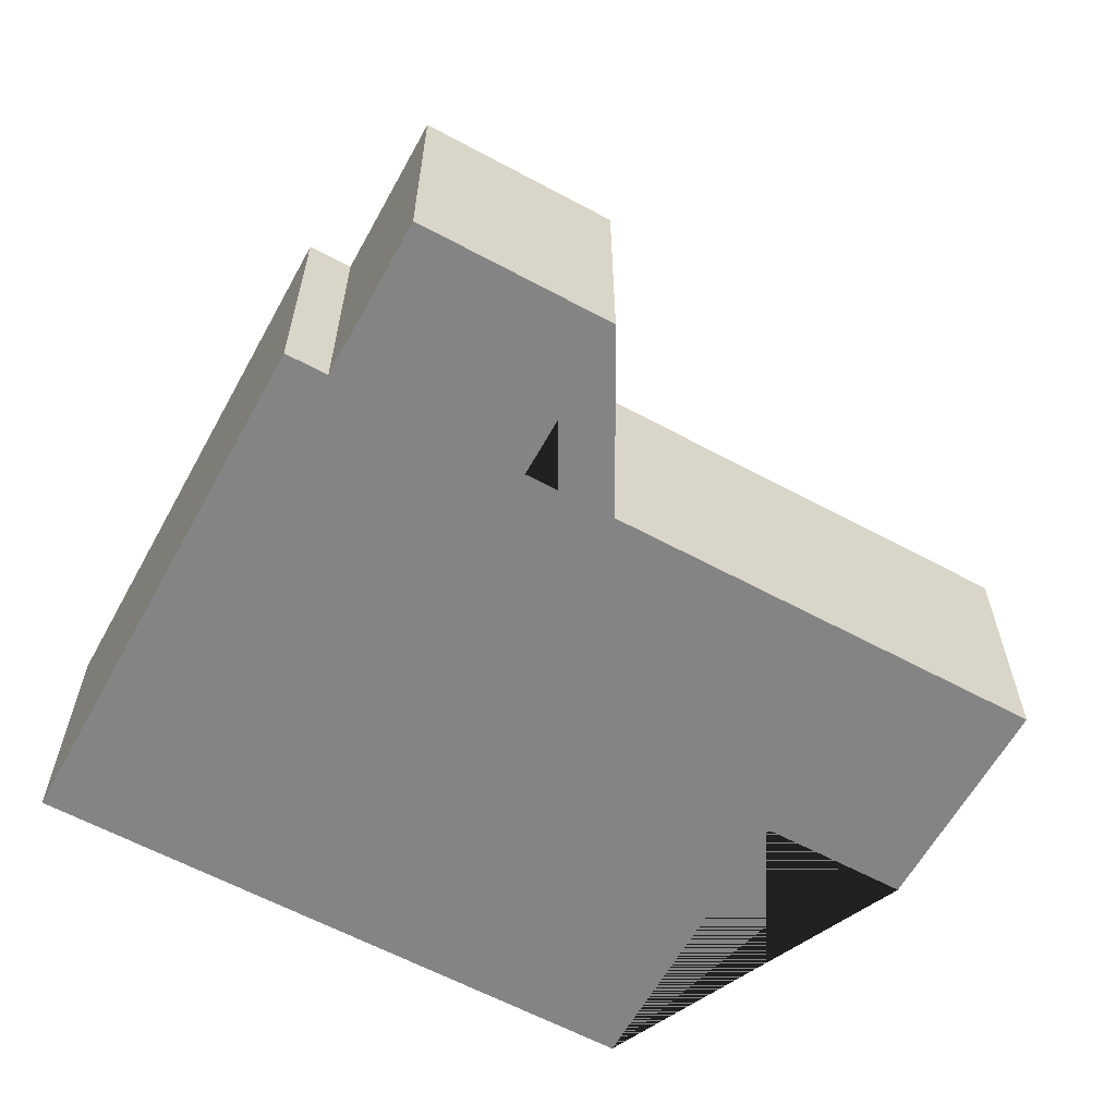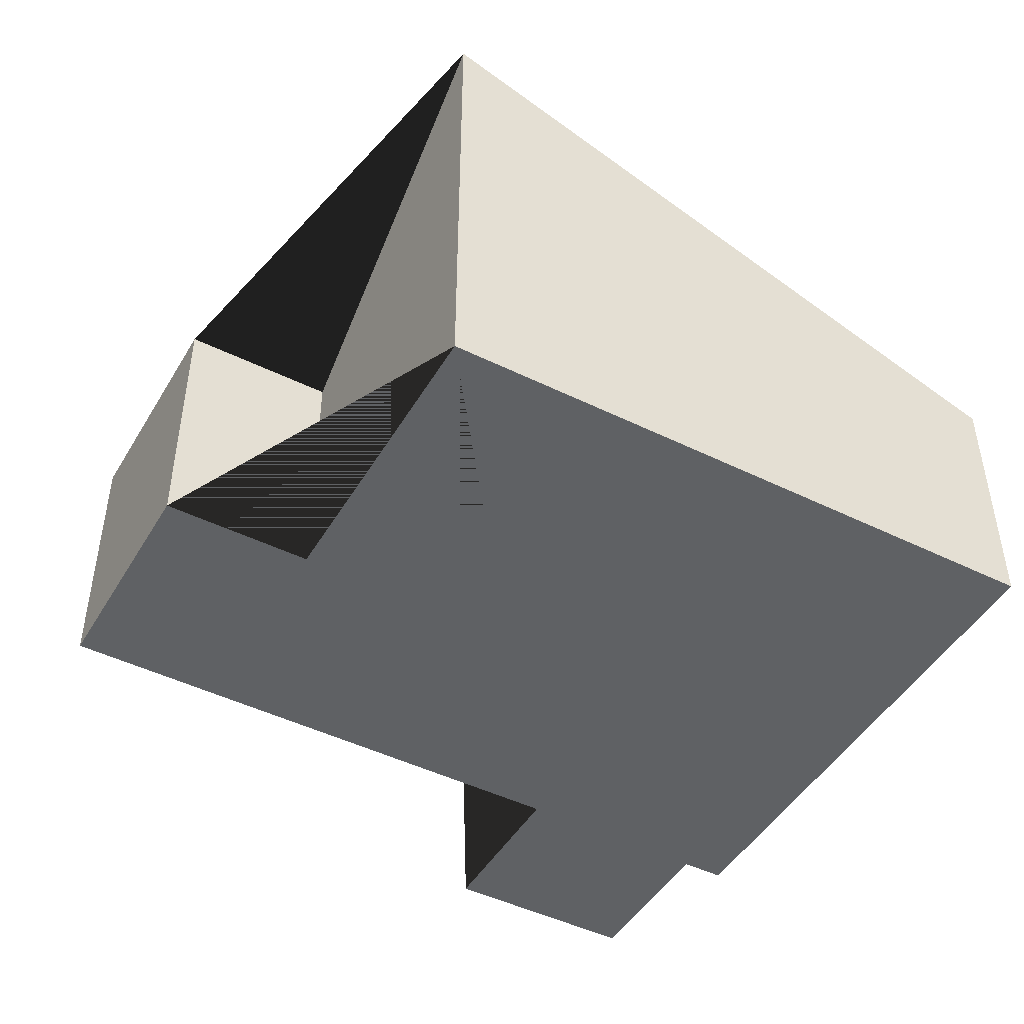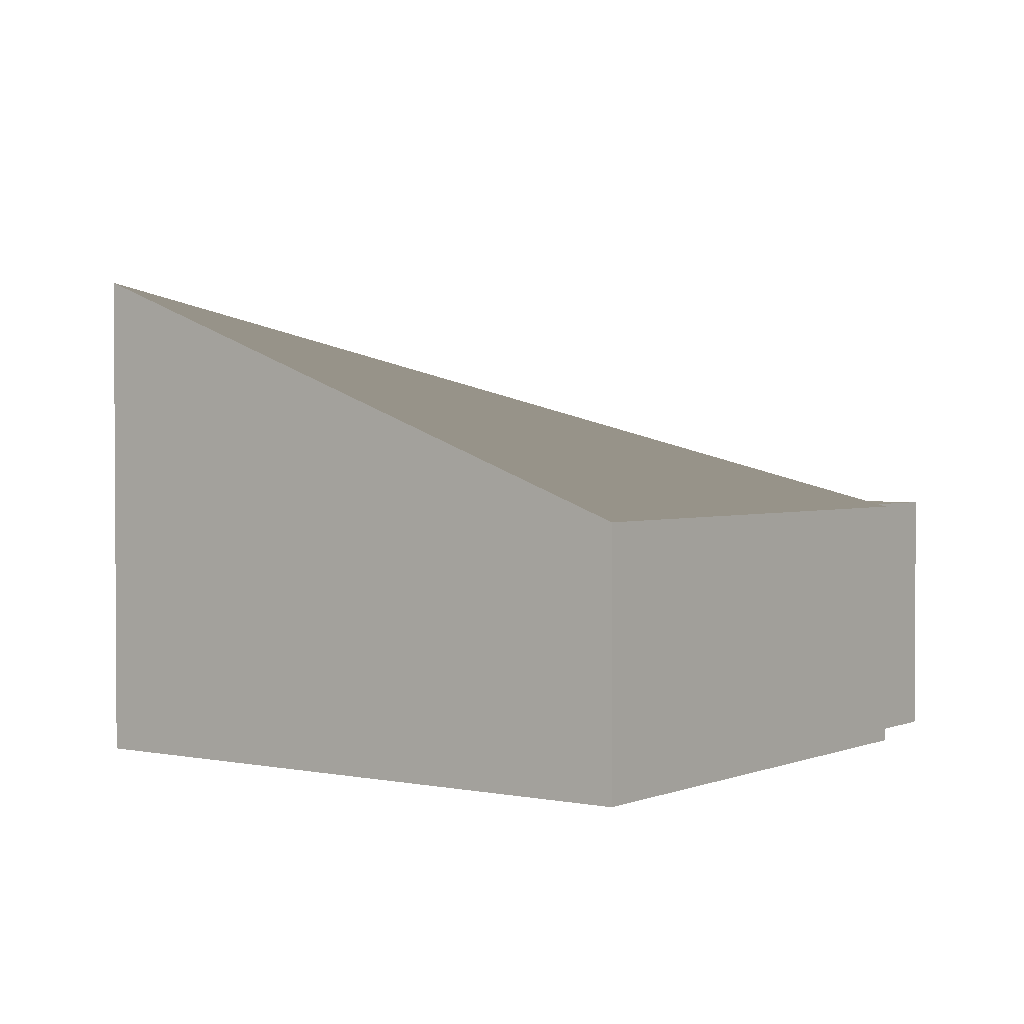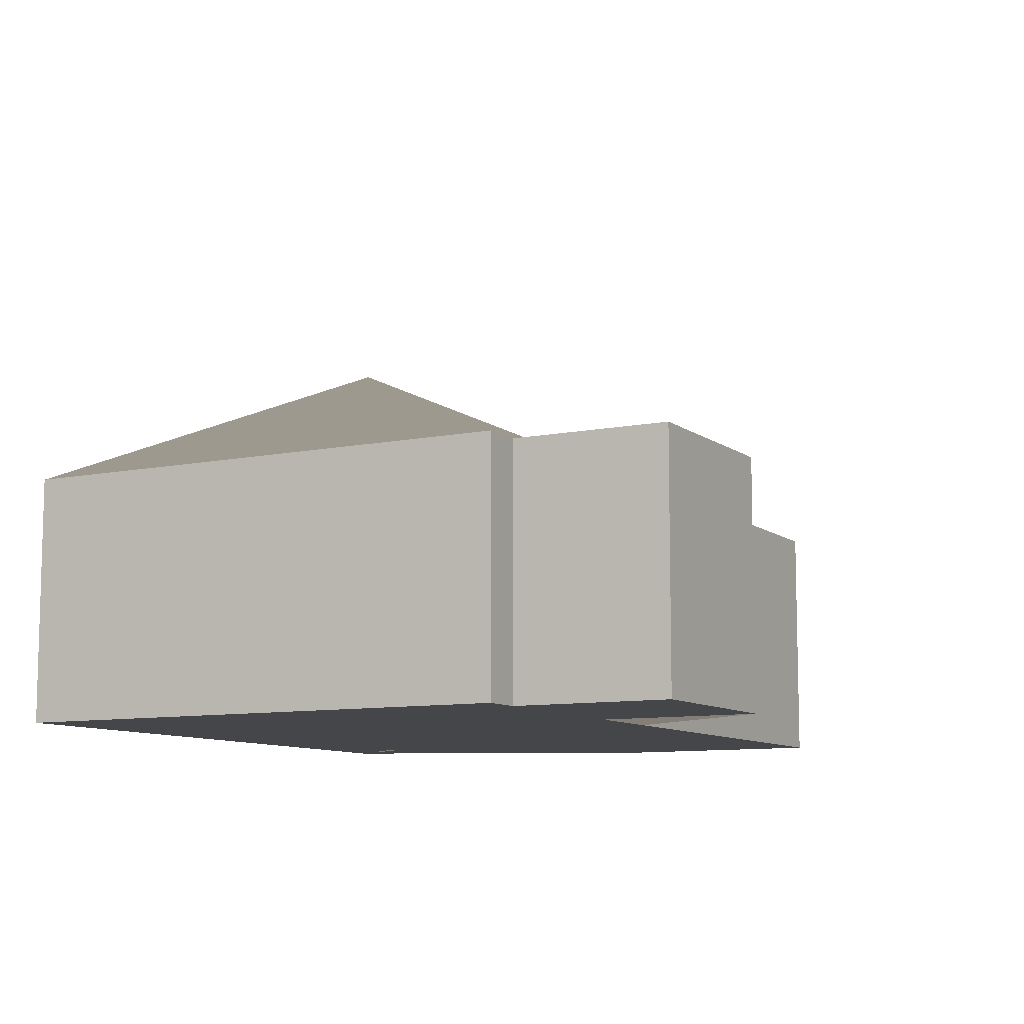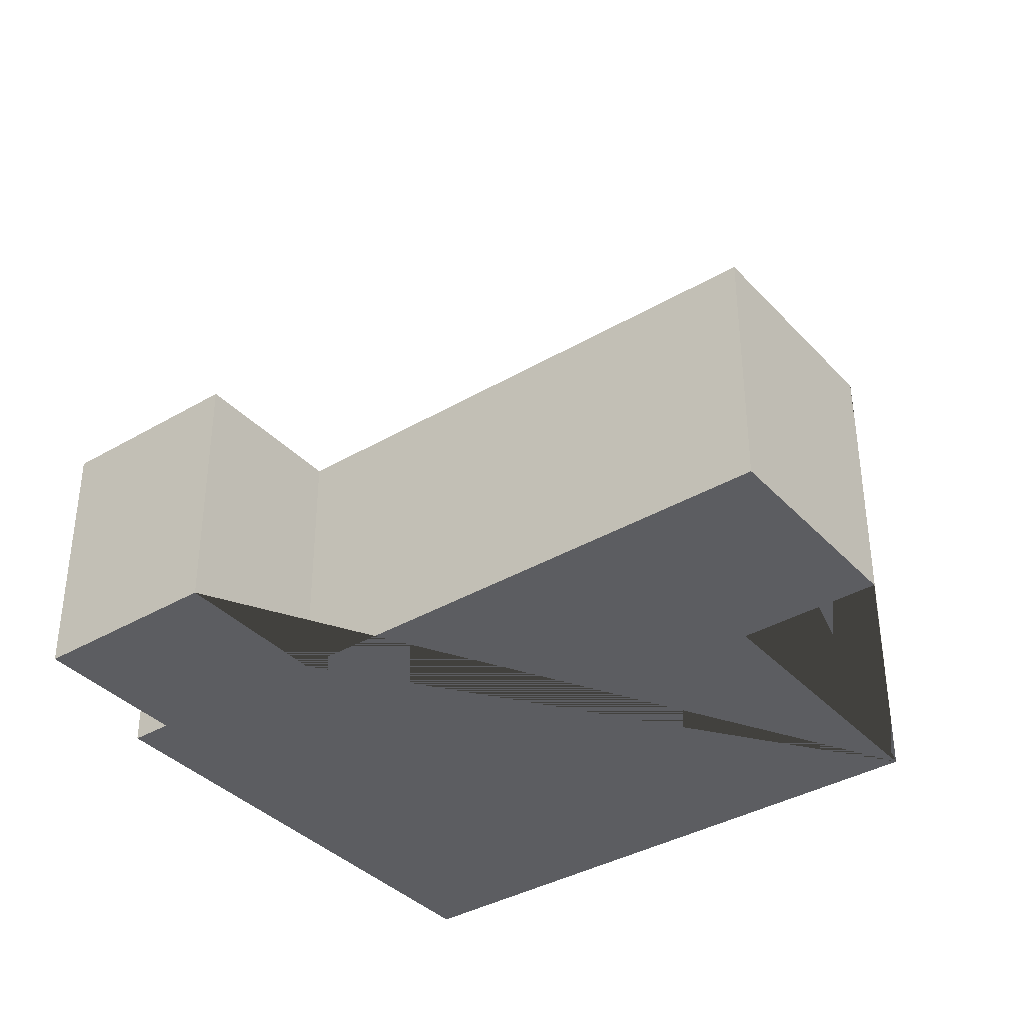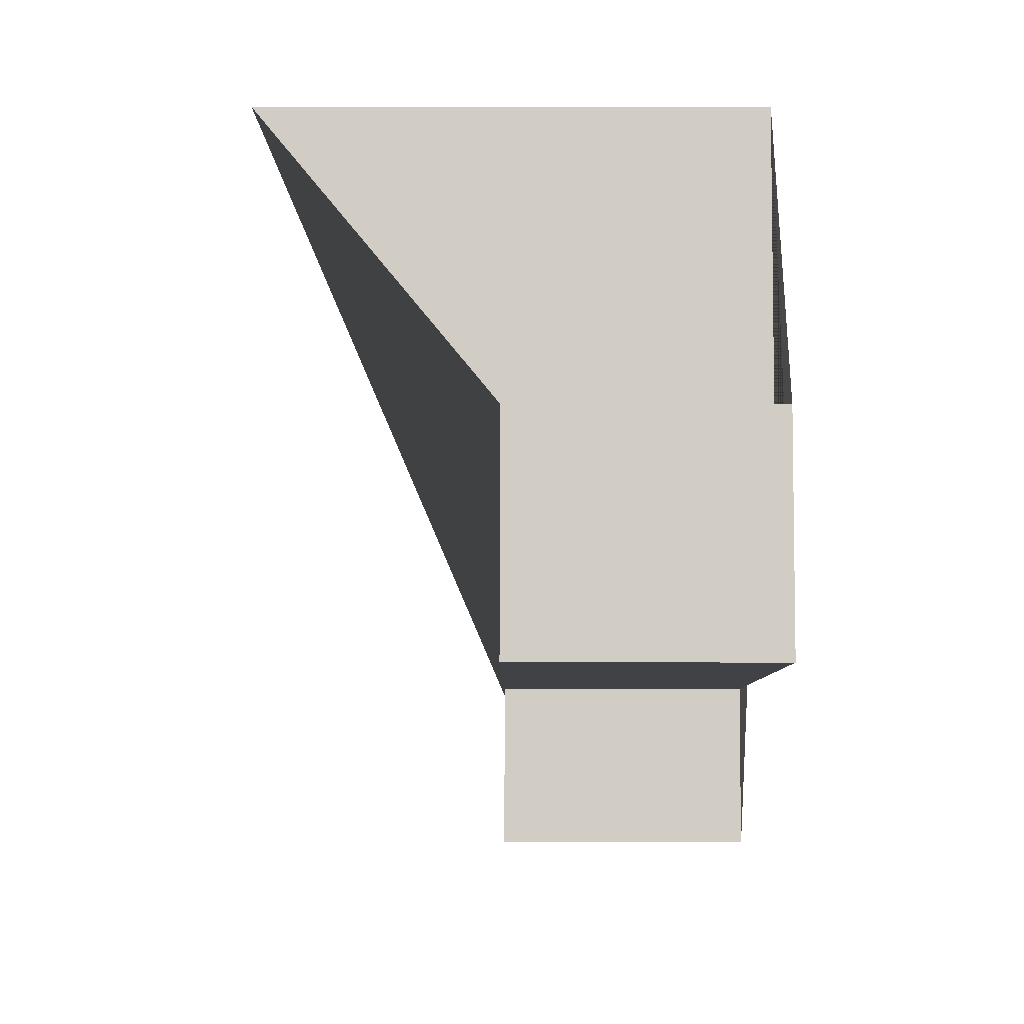
<metadata>
{"format":"obj","ext":"obj","renderer":"f3d","projection":"perspective","resolution":1024,"background":"white","views":[{"elev":-61.5,"azim":162.8,"up":"+Y"},{"elev":-46.7,"azim":-17.7,"up":"+Y"},{"elev":2.0,"azim":47.7,"up":"+Y"},{"elev":-9.5,"azim":130.2,"up":"+Y"},{"elev":-37.1,"azim":-131.4,"up":"+Y"},{"elev":4.9,"azim":-89.7,"up":"+Z"}]}
</metadata>
<code>
o BK39_500_017028_00107
v 87.37 145 -12.05
v 269 75 -49.15
v 69.16 75 -101.2
v 26.33 75 -92.46
v 13.05 75 -157.5
v 168.3 75 -189.2
v 225 75 -201.5
v 237.4 75 -204.1
v 158.6 75 -236.8
v 215.4 75 -248.4
v 87.37 0 -12.05
v 269 0 -49.15
v 237.4 0 -204.1
v 225 0 -201.5
v 215.4 0 -248.4
v 158.6 0 -236.8
v 168.3 0 -189.2
v 13.05 0 -157.5
v 26.33 0 -92.46
v 69.16 0 -101.2
f 1 3 4 5 6 7 8 2
f 6 9 10 7
f 11 12 13 14 15 16 17 18 19 20
f 1 11 12 2
f 2 12 13 8
f 8 13 14 7
f 7 14 15 10
f 10 15 16 9
f 9 16 17 6
f 6 17 18 5
f 5 18 19 4
f 4 19 20 3
f 3 20 11 1

</code>
